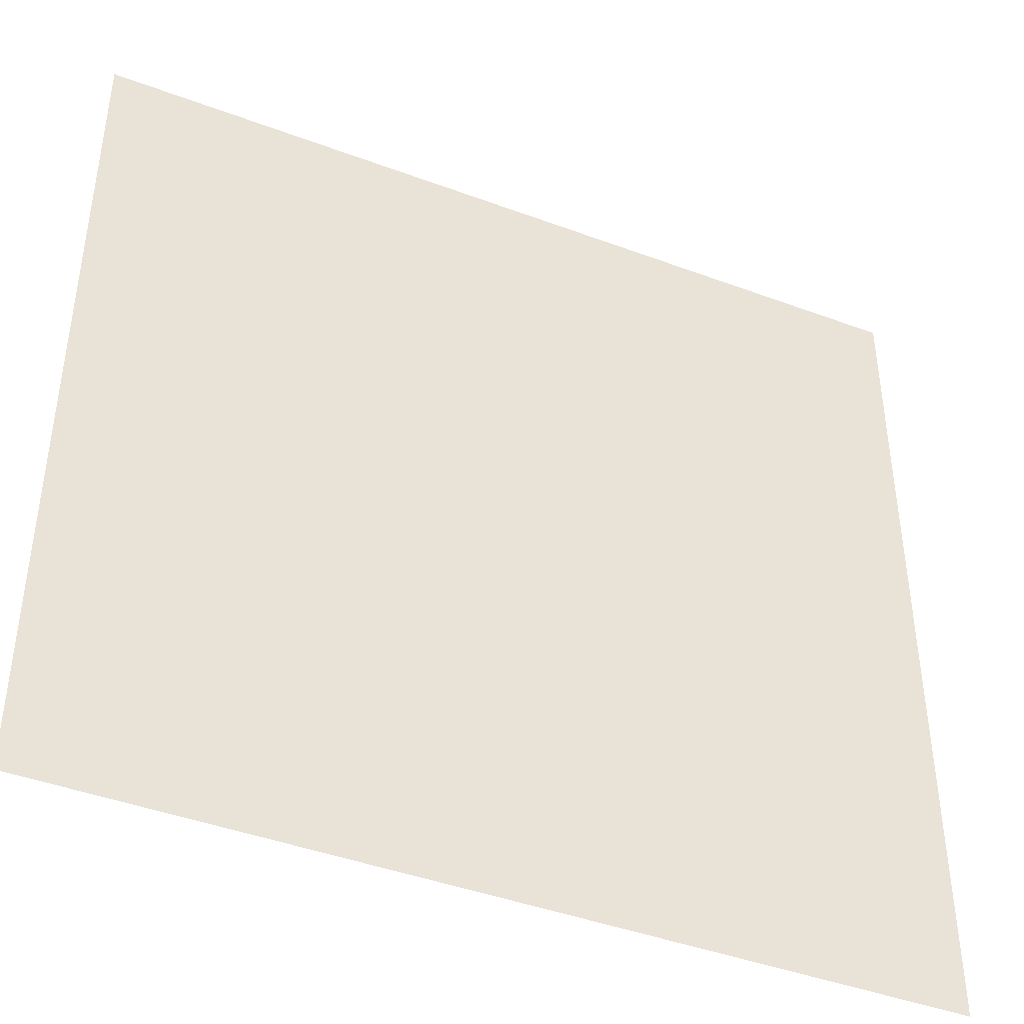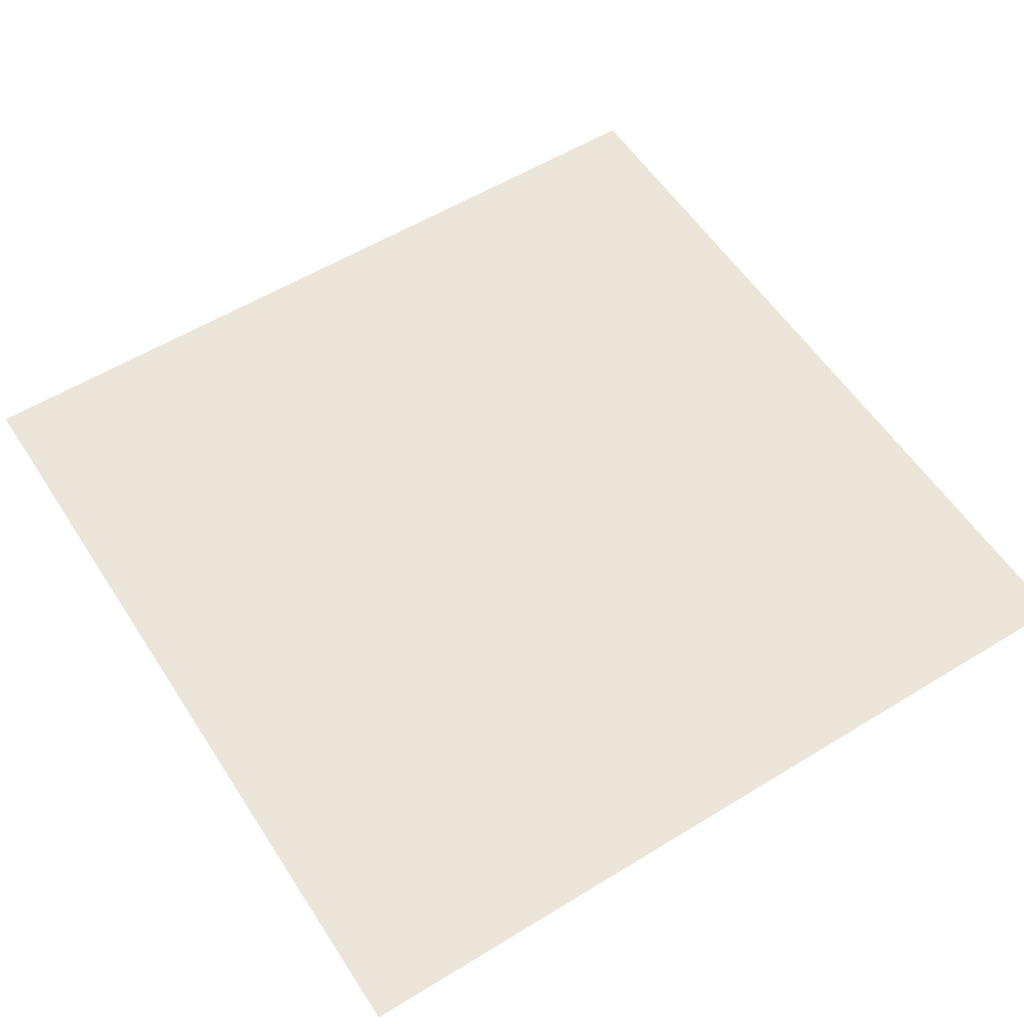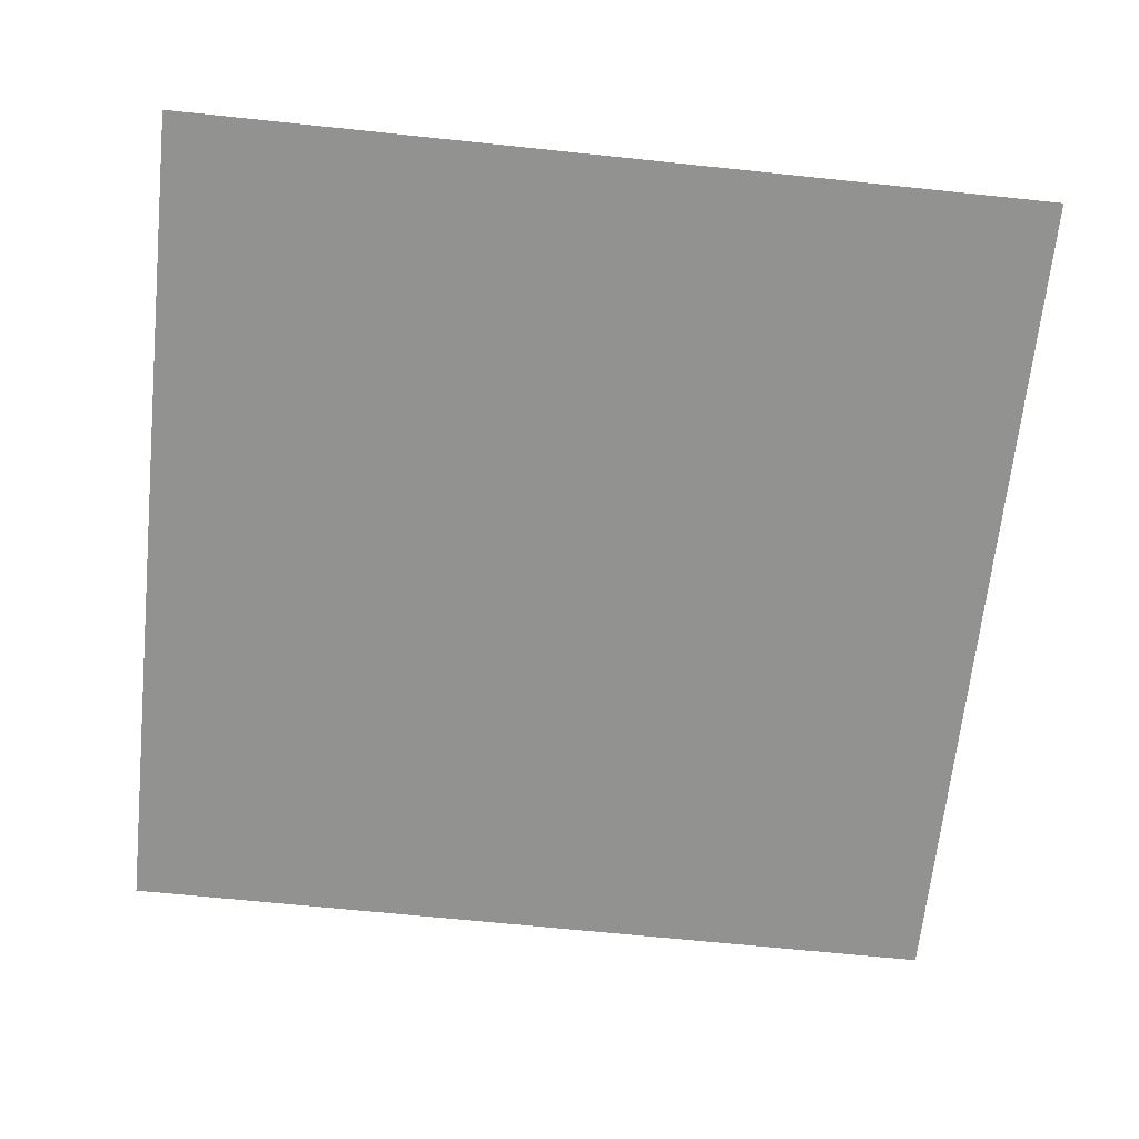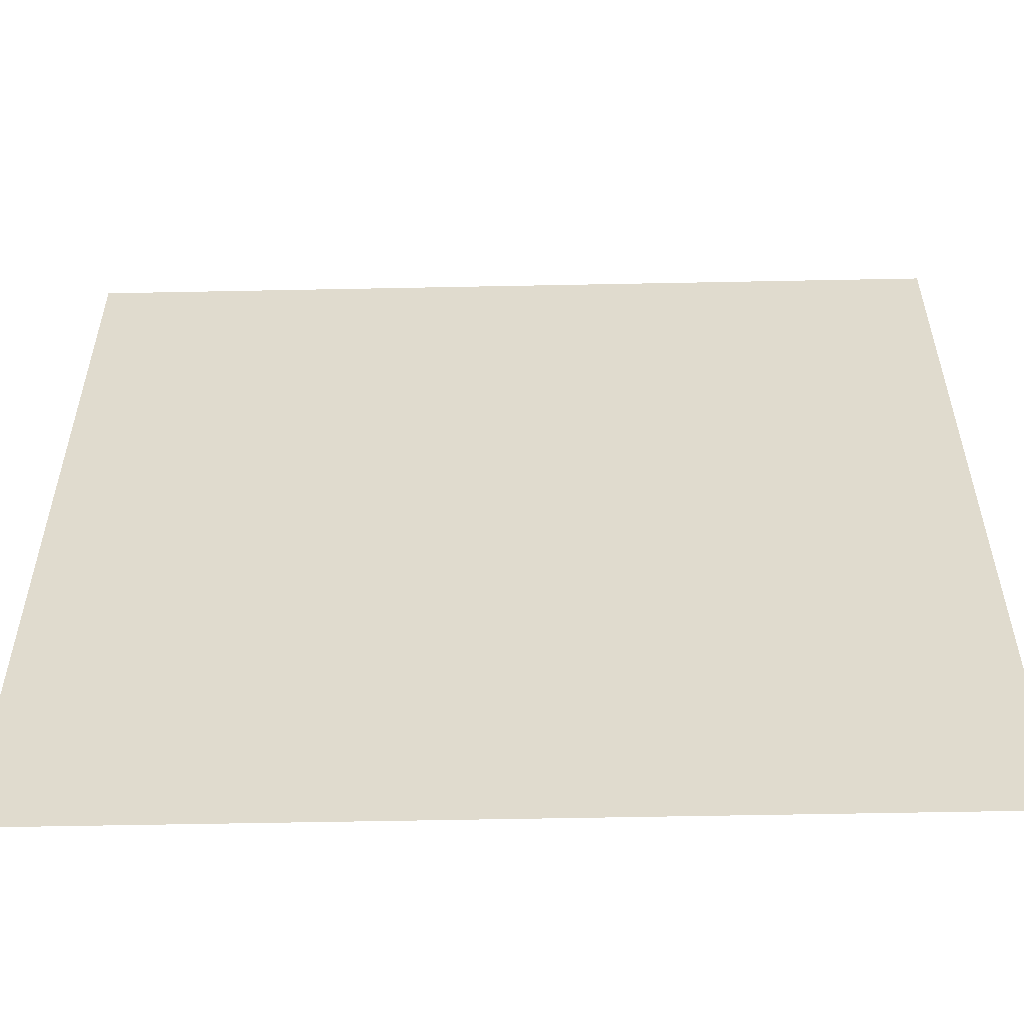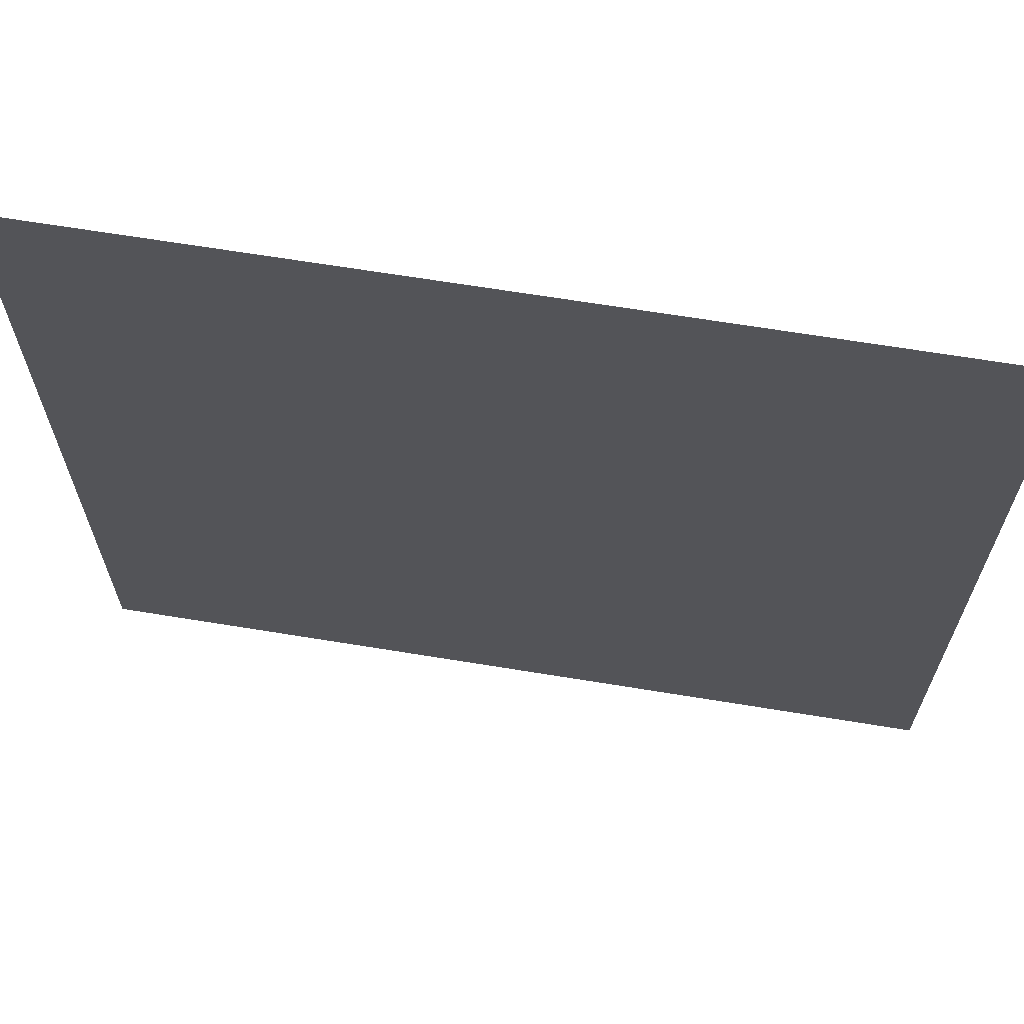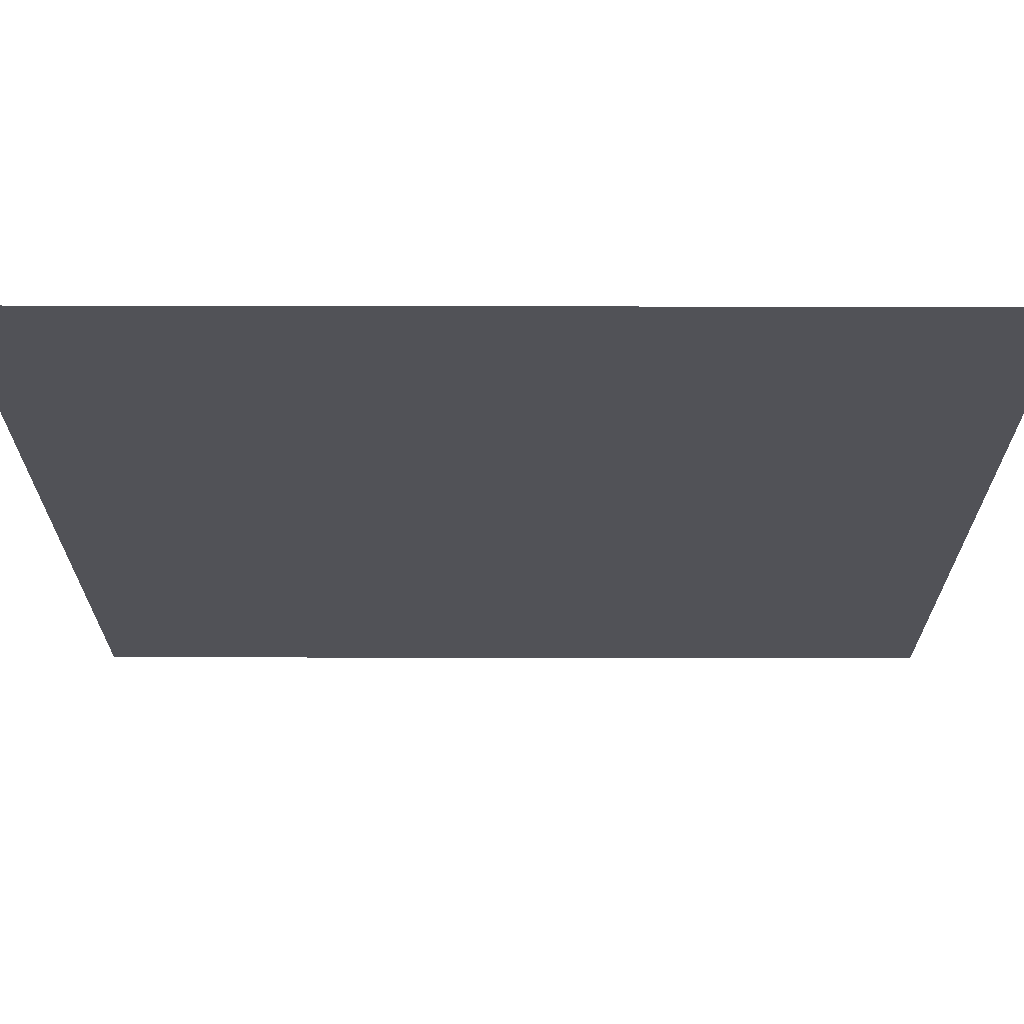
<metadata>
{"format":"obj","ext":"obj","renderer":"f3d","projection":"perspective","resolution":1024,"background":"white","views":[{"elev":-43.1,"azim":-23.9,"up":"+Z"},{"elev":56.5,"azim":-122.6,"up":"+Y"},{"elev":-66.2,"azim":-6.0,"up":"+Y"},{"elev":-56.0,"azim":1.2,"up":"+Z"},{"elev":66.8,"azim":-170.7,"up":"+Z"},{"elev":68.5,"azim":-179.9,"up":"+Z"}]}
</metadata>
<code>
o object/1127
v -64 -256 -64
v 64 -256 -64
v 64 -256 64
v -64 -256 64
f 1 2 3
f 1 3 4
f 3 1 2
f 1 3 4

</code>
